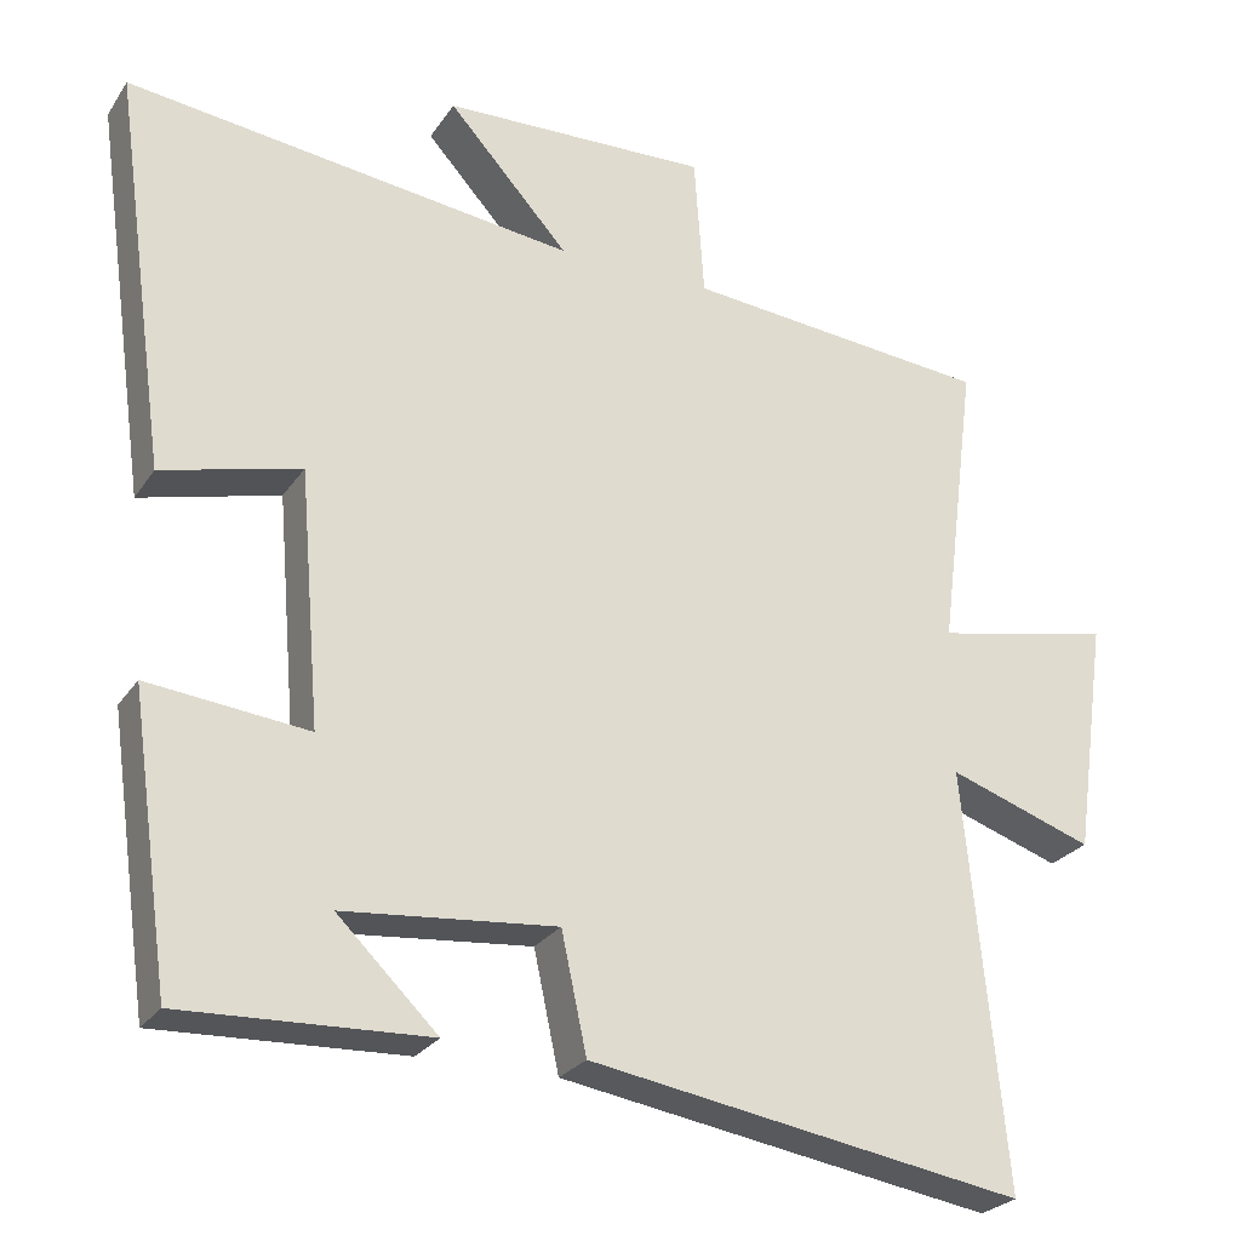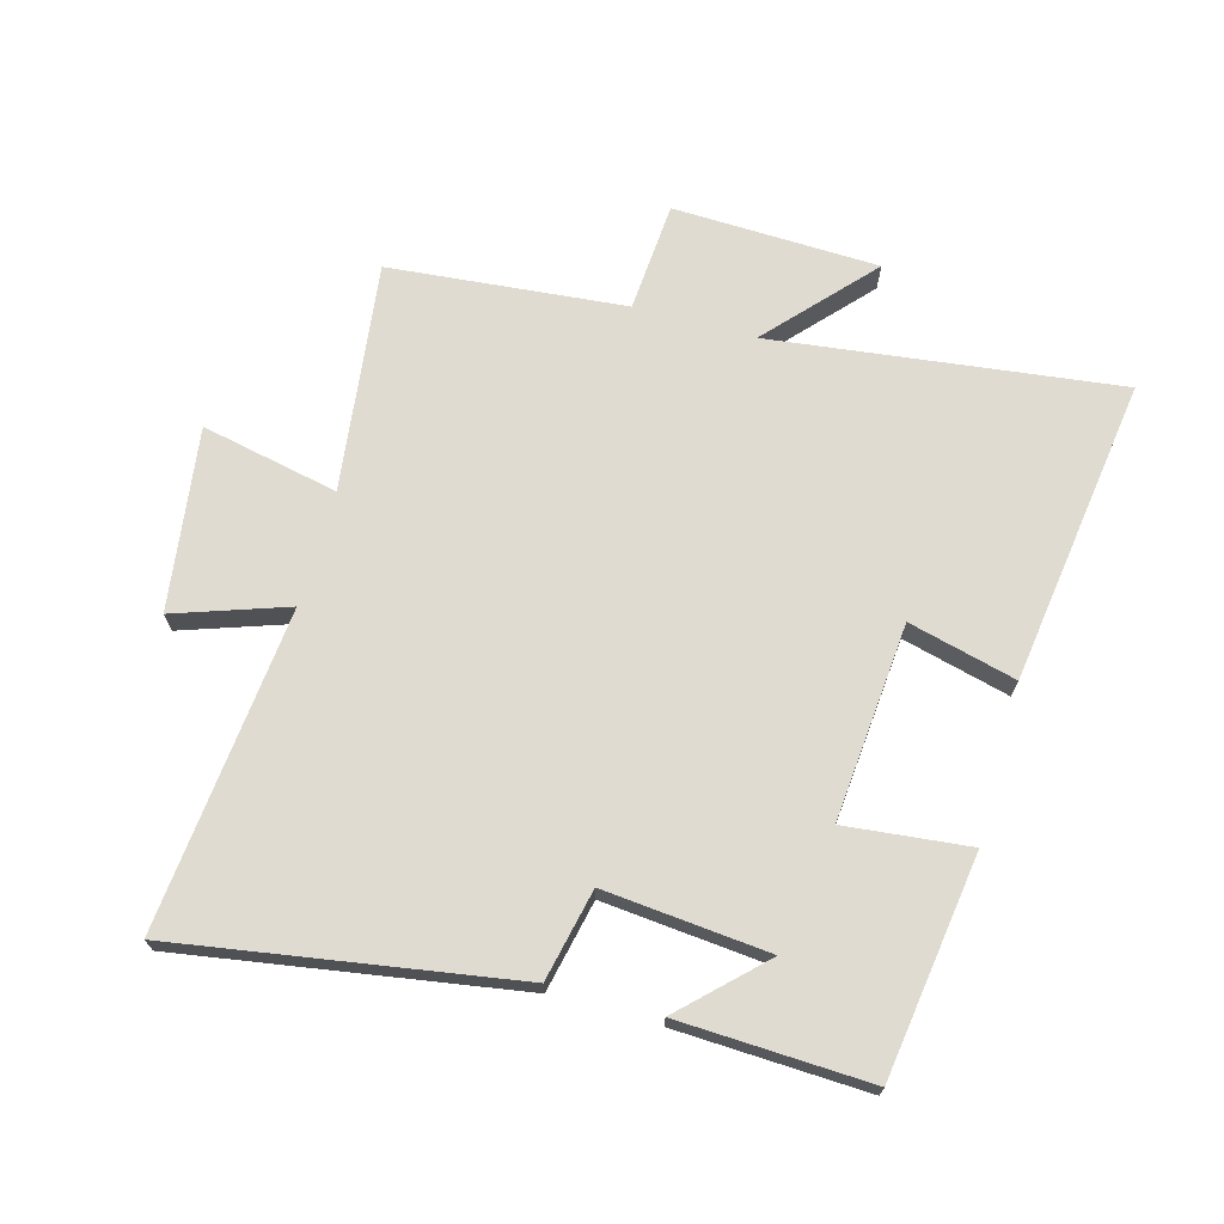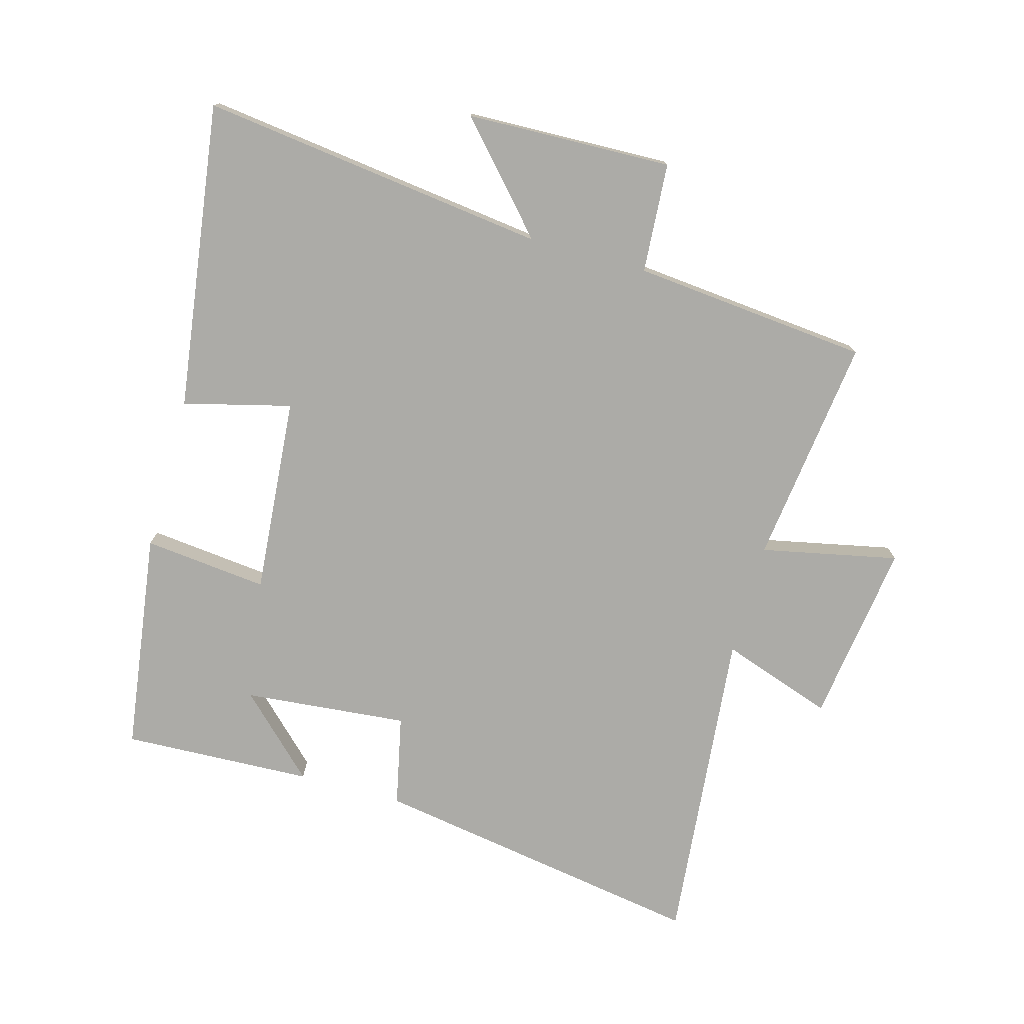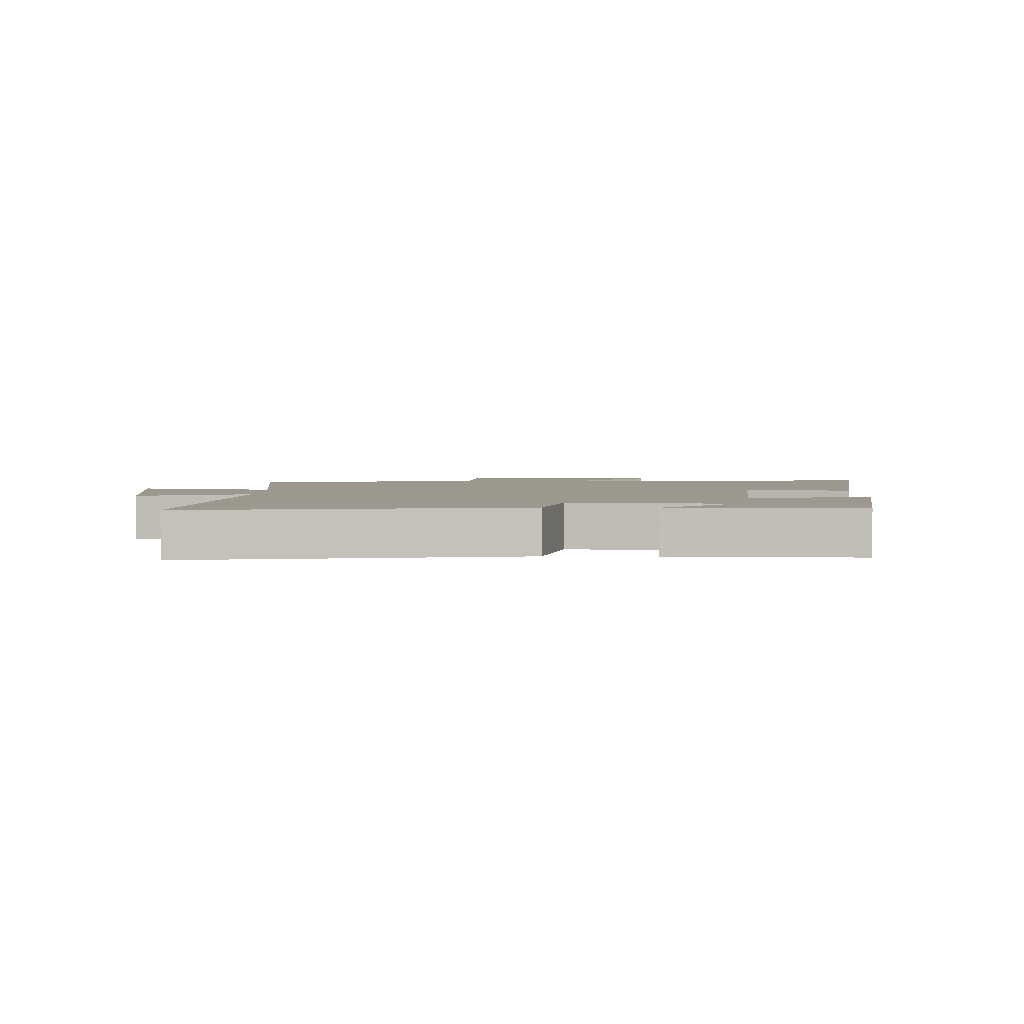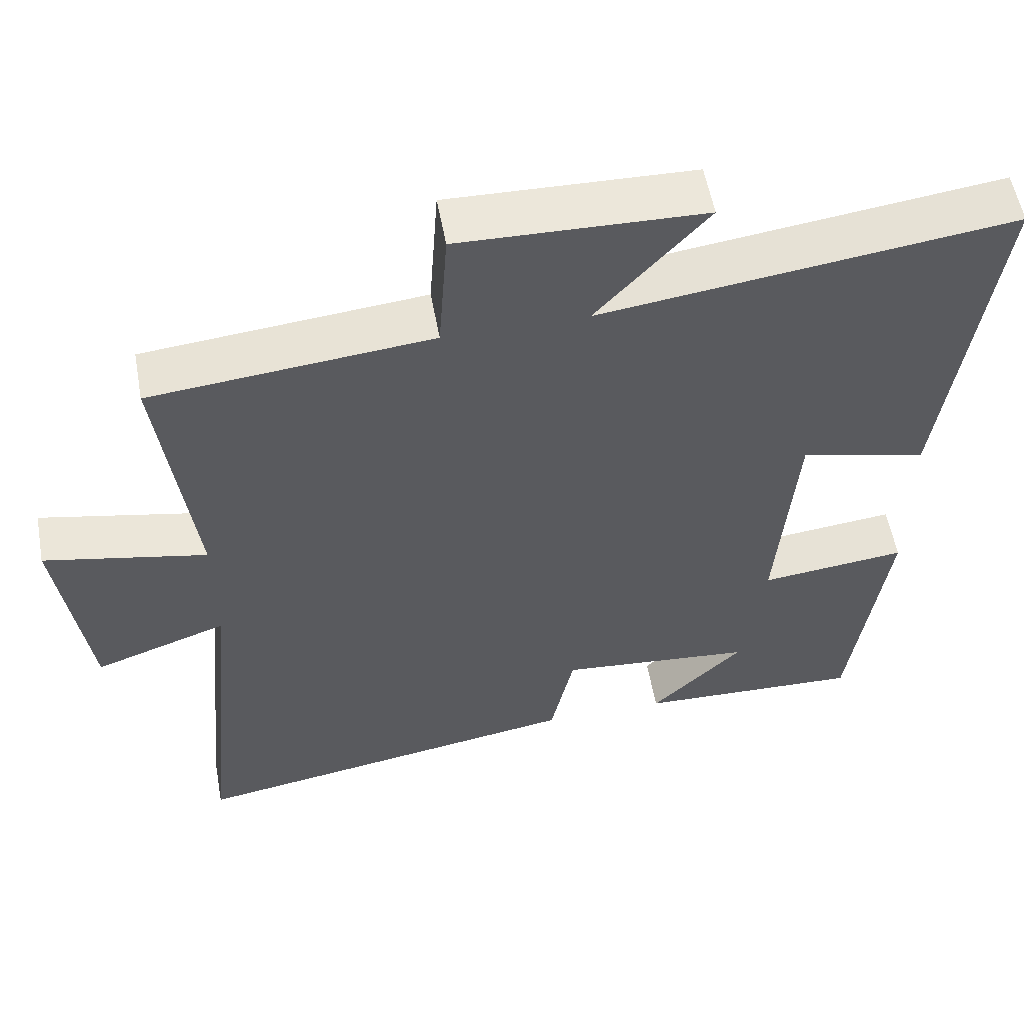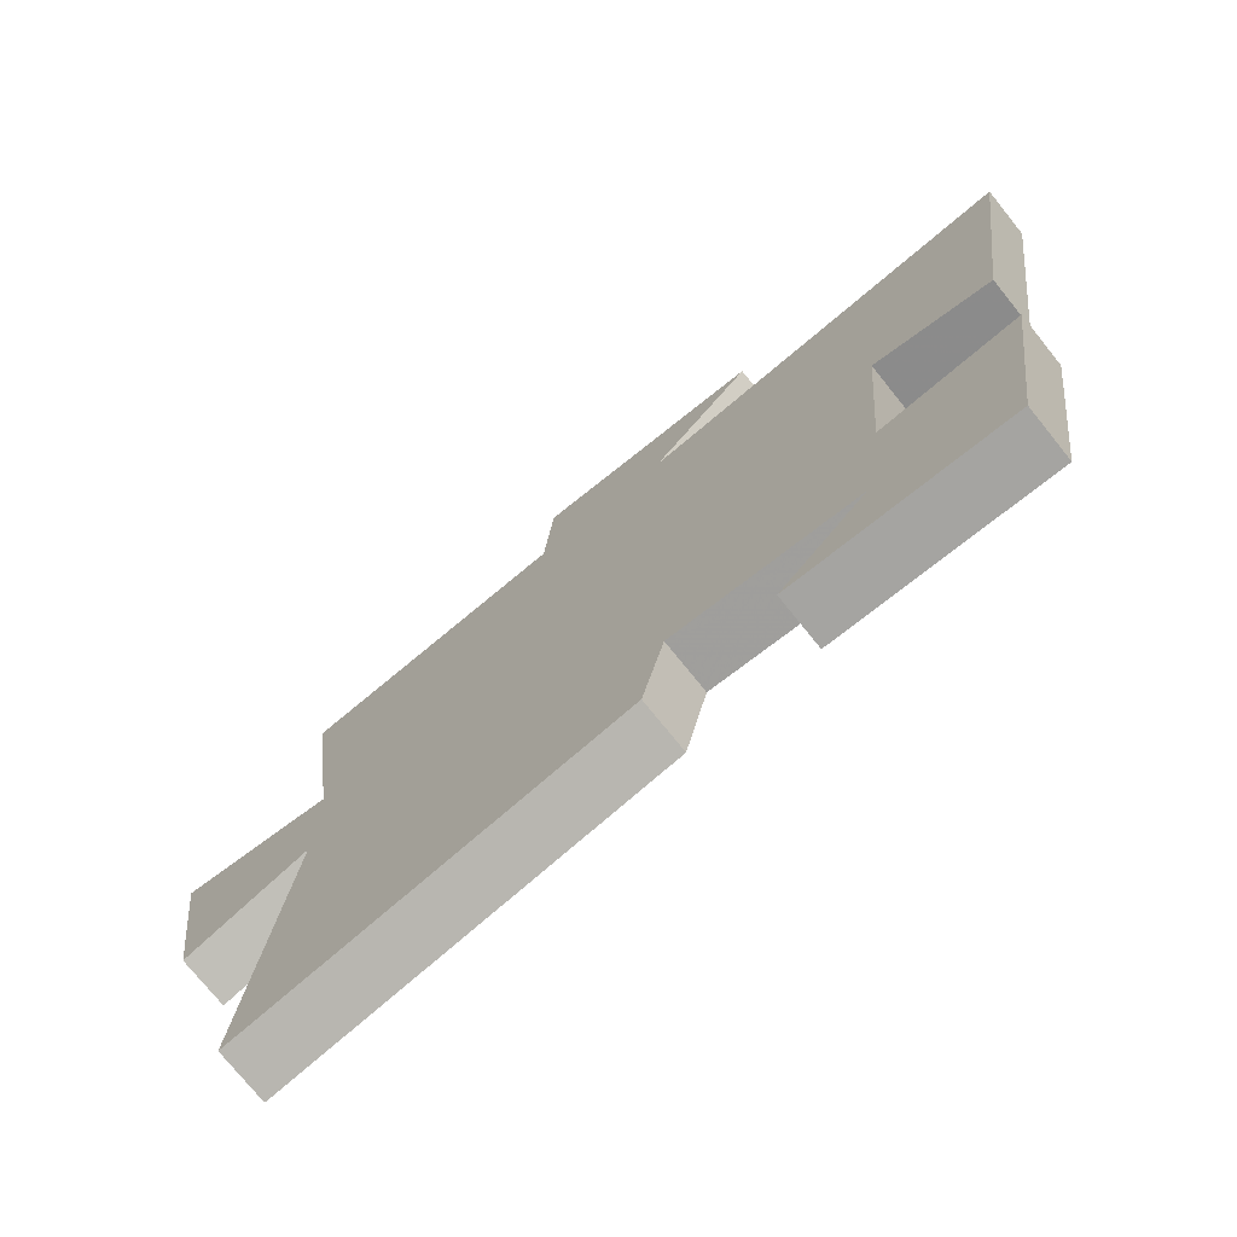
<metadata>
{"format":"obj","ext":"obj","renderer":"f3d","projection":"perspective","resolution":1024,"background":"white","views":[{"elev":-25.8,"azim":-26.2,"up":"+Z"},{"elev":69.8,"azim":-164.4,"up":"+Y"},{"elev":-76.2,"azim":-15.5,"up":"+Y"},{"elev":3.0,"azim":-178.5,"up":"+Y"},{"elev":55.6,"azim":169.7,"up":"+Z"},{"elev":-75.1,"azim":-141.2,"up":"+Z"}]}
</metadata>
<code>
v 0.549 0.07 -0.587
v 0.018 0.07 -0.5
v -0.013 0.07 -0.356
v -0.273 0.07 -0.38
v -0.15 0.07 -0.5
v -0.451 0.07 -0.512
v -0.5 0.07 -0.163
v -0.304 0.07 -0.184
v -0.33 0.07 0.128
v -0.5 0.07 0.085
v -0.567 0.07 0.57
v -0.018 0.07 0.5
v -0.166 0.07 0.664
v 0.16 0.07 0.674
v 0.172 0.07 0.5
v 0.546 0.07 0.464
v 0.5 0.07 0.102
v 0.717 0.07 0.147
v 0.677 0.07 -0.141
v 0.5 0.07 -0.08
v 0.549 0 -0.587
v 0.018 0 -0.5
v -0.013 0 -0.356
v -0.273 0 -0.38
v -0.15 0 -0.5
v -0.451 0 -0.512
v -0.5 0 -0.163
v -0.304 0 -0.184
v -0.33 0 0.128
v -0.5 0 0.085
v -0.567 0 0.57
v -0.018 0 0.5
v -0.166 0 0.664
v 0.16 0 0.674
v 0.172 0 0.5
v 0.546 0 0.464
v 0.5 0 0.102
v 0.717 0 0.147
v 0.677 0 -0.141
v 0.5 0 -0.08
f 17 18 19 20
f 15 16 17
f 15 17 20
f 12 13 14 15
f 1 2 3
f 20 1 3
f 15 20 3
f 12 15 3
f 9 10 11 12
f 12 3 4
f 9 12 4
f 8 9 4
f 4 5 6 7
f 4 7 8
f 40 39 38 37
f 37 36 35
f 40 37 35
f 35 34 33 32
f 23 22 21
f 23 21 40
f 23 40 35
f 23 35 32
f 32 31 30 29
f 24 23 32
f 24 32 29
f 24 29 28
f 27 26 25 24
f 28 27 24
f 1 21 22 2
f 2 22 23 3
f 3 23 24 4
f 4 24 25 5
f 5 25 26 6
f 6 26 27 7
f 7 27 28 8
f 8 28 29 9
f 9 29 30 10
f 10 30 31 11
f 11 31 32 12
f 12 32 33 13
f 13 33 34 14
f 14 34 35 15
f 15 35 36 16
f 16 36 37 17
f 17 37 38 18
f 18 38 39 19
f 19 39 40 20
f 20 40 21 1

</code>
